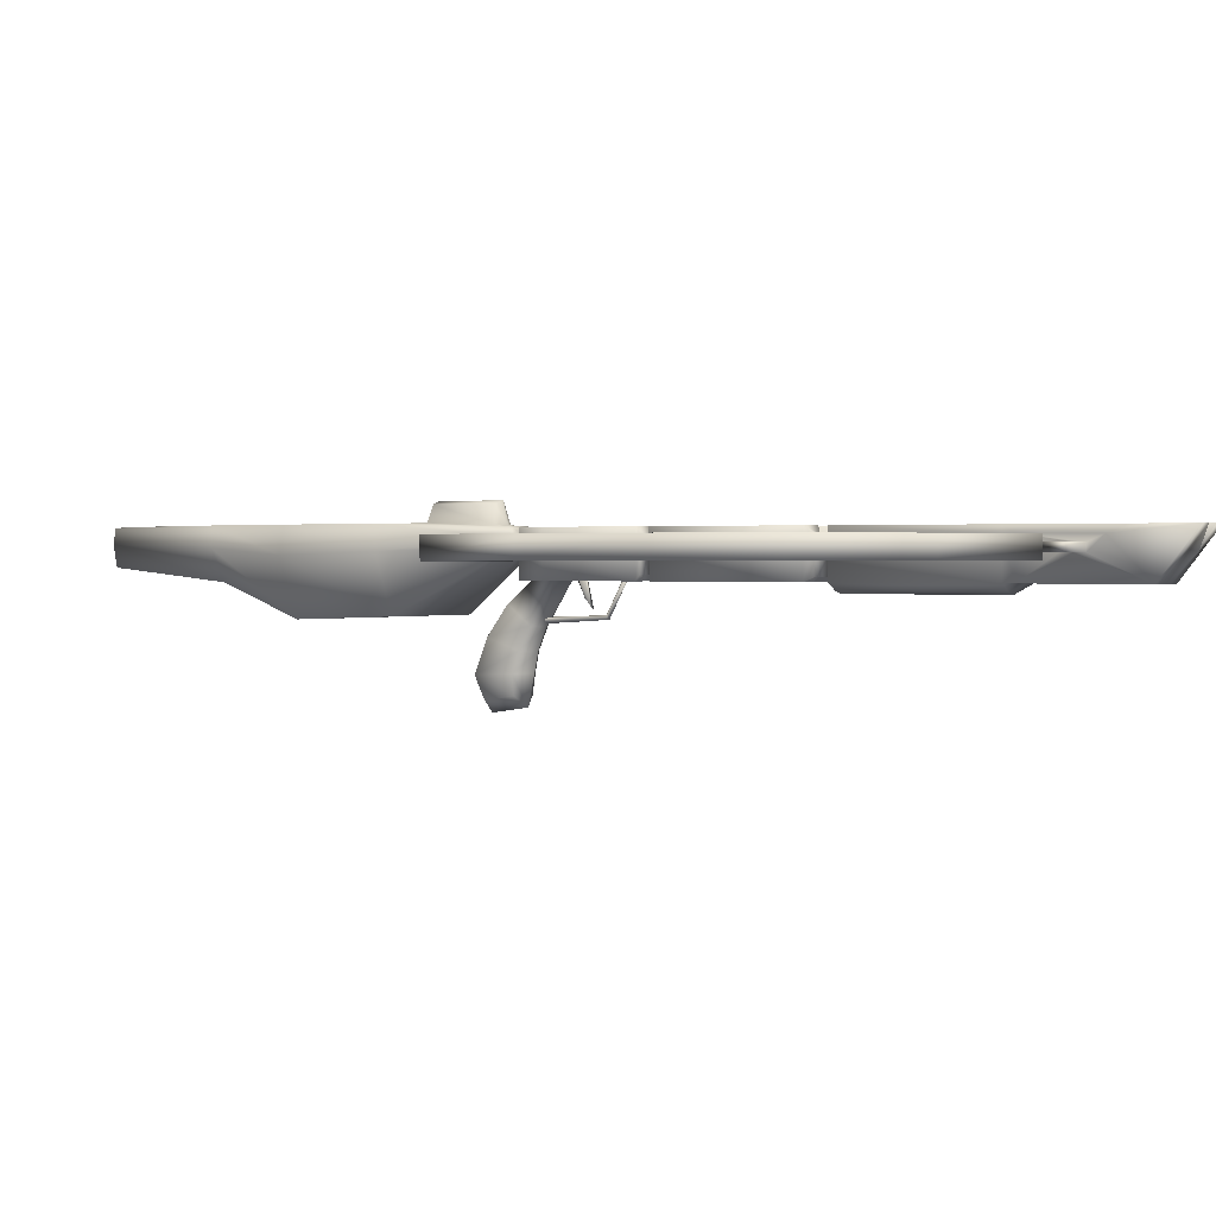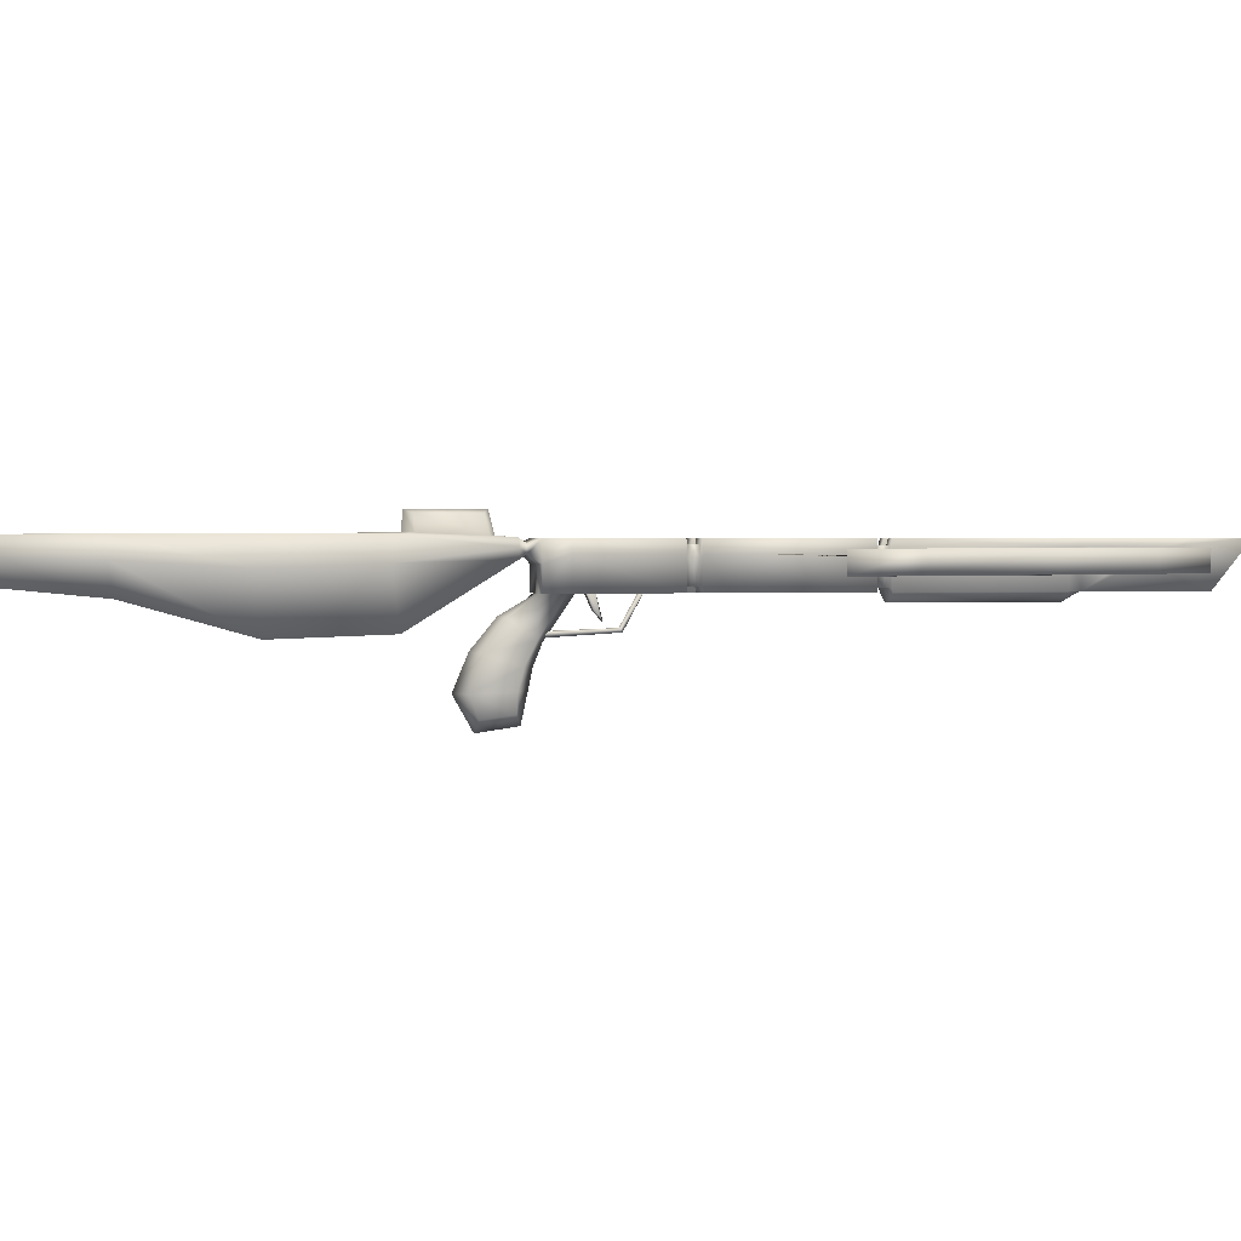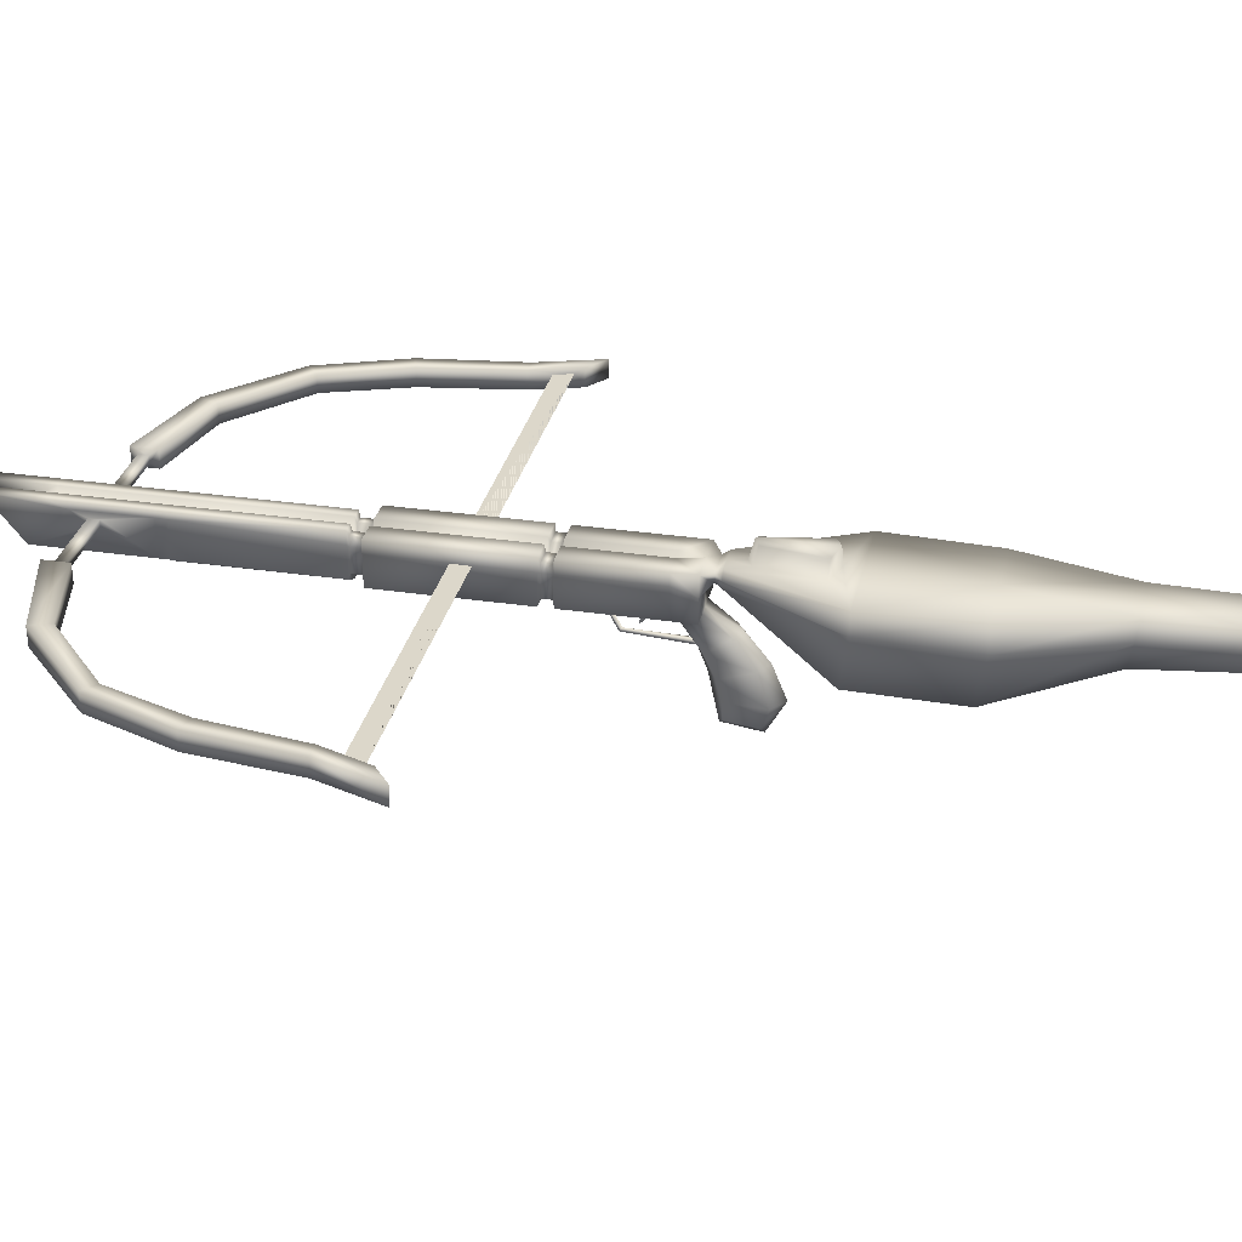
<metadata>
{"format":"obj","ext":"obj","renderer":"f3d","projection":"perspective","resolution":1024,"background":"white","views":[{"elev":1.0,"azim":-54.8,"up":"+Y"},{"elev":1.5,"azim":-101.4,"up":"+Y"},{"elev":30.1,"azim":102.3,"up":"+Y"}]}
</metadata>
<code>
o Cube.001
v 0.01821 0.007691 0.2106
v 0.01821 0.01473 0.2289
v 0.01821 0.01473 0.2845
v 0.01821 -0.0286 0.2491
v 0.01821 0.01473 0.1273
v 0.01821 0.01473 0.1383
v 0.01821 0.008296 0.1383
v 0.01821 0.007874 0.1277
v 0.006083 0.01473 0.1273
v 0.006083 0.01473 0.1383
v 0.01265 -0.0286 -0.036
v 0.02933 -0.0286 -0.036
v 0.01599 -0.02481 -0.03425
v 0.008216 -0.02481 -0.03425
v 0.01821 0.01473 -0.01999
v 0.01821 0.002081 -0.01999
v 0.01597 -0.000857 -0.02174
v 0.01597 0.00902 -0.02174
v 0.02933 0.01473 -0.1774
v 0.02933 0.01473 -0.036
v 0.02933 0.002081 -0.036
v 0.02933 0.002081 -0.1769
v 0.006083 0.01473 -0.1774
v 0.006083 0.01473 -0.036
v 0.01821 -0.0286 0.1279
v 0.01821 -0.0286 0.1383
v 0.01232 -0.0286 0.1383
v 0.007987 -0.03516 0.1279
v 0.02933 -0.0286 -0.1765
v 0.01265 -0.0286 -0.1765
v 0.007987 -0.03516 -0.01999
v 0 -0.03737 -0.01999
v 0 -0.0247 -0.02174
v 0.007994 -0.0247 -0.02174
v 0.01599 0.00902 -0.03425
v 0.01599 -0.000857 -0.03425
v 0.006083 0.01473 0.2289
v 0 -0.005739 0.1383
v 0 -0.005739 0.2289
v 0.006083 0.01473 0.2845
v 0 -0.005739 0.2741
v 0 -0.0286 -0.036
v 0 -0.0286 -0.1761
v 0 -0.005739 -0.1904
v 0.006083 0.01473 -0.1905
v 0.006083 0.01473 -0.2813
v 0 -0.005739 -0.2813
v 0.008951 -0.0286 0.2491
v 0 -0.0286 0.2491
v 0.01821 -0.0286 -0.01999
v 0.01597 -0.0247 -0.02174
v 0 -0.0286 0.1378
v 0 -0.03737 0.1274
v 0 -0.005739 0.1275
v 0.006083 0.01473 -0.01999
v 0 -0.005739 -0.01999
v 0.01821 -0.006114 0.185
v 0.01821 -0.005972 0.1952
v 0.01821 0.001402 0.1954
v 0.02933 -0.0286 -0.3045
v 0.02933 -0.0286 -0.2813
v 0.01265 -0.0286 -0.2815
v 0.01265 -0.0286 -0.3044
v 0 0.01473 -0.3041
v 0.01578 0.01023 -0.3143
v 0 0.01023 -0.3143
v 0.02933 0.01473 -0.3045
v 0.02933 0.01473 -0.2813
v 0.02933 -0.005815 -0.3045
v 0.02933 0.002081 -0.2813
v 0.0144 -0.08605 -0.3164
v 0.01616 -0.105 -0.3216
v 0.01616 -0.1066 -0.3599
v 0.0144 -0.07539 -0.3483
v 0 -0.1071 -0.3714
v 0 -0.07424 -0.3579
v 0 -0.08715 -0.3072
v 0 -0.1045 -0.3108
v 0 -0.0286 -0.3046
v 0.01265 -0.04786 -0.3285
v 0 -0.04665 -0.3353
v 0.01265 -0.06543 -0.3057
v 0.01316 -0.1229 -0.322
v 0.01316 -0.1272 -0.3519
v 0 -0.1328 -0.3169
v 0 -0.1381 -0.3538
v 0.314 0.007201 0.01634
v 0.3137 -0.01155 0.01624
v 0.3272 -0.01155 -0.08544
v 0.3273 0.007201 -0.08544
v 0.01821 0.001319 0.185
v 0.2959 0.00699 0.01065
v 0.3112 0.00699 -0.08544
v 0.2959 -0.01191 0.01065
v 0.3111 -0.01191 -0.08544
v 0.09726 -0.005972 0.195
v 0.09712 -0.006114 0.1851
v 0.09984 -0.01191 0.1772
v 0.09999 -0.01155 0.2023
v 0.09712 0.001319 0.1851
v 0.09984 0.00699 0.1772
v 0.09732 0.001402 0.1951
v 0.1001 0.007201 0.2027
v 0.1907 -0.01191 0.1562
v 0.1989 -0.01155 0.175
v 0.266 -0.01191 0.09157
v 0.279 -0.01155 0.1028
v 0.1907 0.00699 0.1562
v 0.2661 0.00699 0.09158
v 0.199 0.007201 0.1753
v 0.2793 0.007201 0.103
v 0.3283 -0.01259 -0.1332
v 0.3283 0.006311 -0.1332
v 0.3499 0.006522 -0.1502
v 0.35 -0.01223 -0.1497
v 0.00358 -0.05972 -0.2972
v 0 -0.05837 -0.2942
v 0 -0.05619 -0.2384
v 0.001846 -0.05718 -0.2368
v 0 -0.0286 -0.2729
v 0 -0.0666 -0.2991
v 0 -0.02063 -0.2188
v 0.001846 -0.02063 -0.2171
v 0 -0.06376 -0.2975
v 0.00358 -0.0624 -0.2988
v 0.001846 -0.05901 -0.2364
v 0 -0.05994 -0.2354
v 0 -0.02035 -0.2139
v 0.001846 -0.02035 -0.2149
v 0.3174 0.001769 -0.1066
v 0.3248 0.001419 -0.1247
v 0 0.001419 -0.1247
v 0 0.001769 -0.1066
v 0 -0.05237 -0.251
v 0 -0.04307 -0.2595
v 0.001842 -0.04238 -0.2588
v 0.001842 -0.04886 -0.253
v 0.001842 -0.01744 -0.2691
v 0.001842 -0.01647 -0.2608
v 0 -0.01636 -0.2597
v 0 -0.01763 -0.272
v 0 -0.005815 -0.3041
v 0 0.001739 -0.3143
v 0.01578 0.001944 -0.3143
v 0.3248 0.001419 -0.1247
v 0.3174 0.001769 -0.1066
v 0 0.001769 -0.1066
v 0 0.001419 -0.1247
v 0.02933 0.002081 -0.1903
v 0.02933 -0.0286 -0.1901
v 0.003732 -0.006043 -0.1787
v 0.003732 -0.006043 -0.1886
v 0 -0.005739 -0.1771
v 0 -0.005739 -0.036
v 0.0256 -0.000212 -0.1885
v 0.0256 -0.02309 -0.1884
v 0.01265 -0.0286 -0.1901
v 0 -0.0286 -0.1892
v 0.01316 -0.02309 -0.1783
v 0.0256 -0.02309 -0.1783
v 0.02933 0.01473 -0.1905
v 0.01316 -0.02309 -0.1884
v 0.003732 -0.02309 -0.1779
v 0.0256 -0.000212 -0.1785
v 0.008267 0.00922 -0.1789
v 0.008267 0.00922 -0.1887
v 0.003732 -0.02309 -0.1877
v 0.0256 0.00922 -0.1887
v 0.0256 0.00922 -0.1789
v 0.007904 0.00902 -0.03425
v 0.006507 0.00902 -0.02174
v 0.002456 -0.003909 -0.03425
v 0.002456 -0.003909 -0.02174
v 0 -0.02481 -0.03425
v 0.05076 -0.06218 -0.5225
v 0 -0.06218 -0.5225
v 0 -0.0317 -0.632
v 0.02076 -0.0317 -0.632
v 0.02369 -0.01918 -0.7585
v 0.0277 0.000911 -0.7585
v 0.03223 -0.00186 -0.6368
v 0.02581 0.01613 -0.7585
v 0.02719 0.0179 -0.6393
v 0 0.01729 -0.7585
v 0 0.0179 -0.6393
v 0 -0.01972 -0.7585
v 0.06365 -0.007908 -0.5312
v 0 0.0179 -0.5311
v 0.05799 0.0179 -0.5311
v -0.01821 0.007691 0.2106
v -0.01821 -0.0286 0.2491
v -0.01821 0.01473 0.2845
v -0.01821 0.01473 0.2289
v -0.01821 0.01473 0.1273
v -0.01821 0.007874 0.1277
v -0.01821 0.008296 0.1383
v -0.01821 0.01473 0.1383
v -0.006083 0.01473 0.1383
v -0.006083 0.01473 0.1273
v -0.01265 -0.0286 -0.036
v -0.008216 -0.02481 -0.03425
v -0.01599 -0.02481 -0.03425
v -0.02933 -0.0286 -0.036
v -0.01821 0.01473 -0.01999
v -0.01597 0.00902 -0.02174
v -0.01597 -0.000857 -0.02174
v -0.01821 0.002081 -0.01999
v -0.02933 0.01473 -0.1774
v -0.02933 0.002081 -0.1769
v -0.02933 0.002081 -0.036
v -0.02933 0.01473 -0.036
v -0.006083 0.01473 -0.036
v -0.006083 0.01473 -0.1774
v -0.01821 -0.0286 0.1279
v -0.007987 -0.03516 0.1279
v -0.01232 -0.0286 0.1383
v -0.01821 -0.0286 0.1383
v -0.02933 -0.0286 -0.1765
v -0.01265 -0.0286 -0.1765
v -0.007987 -0.03516 -0.01999
v -0.007994 -0.0247 -0.02174
v -0.01599 -0.000857 -0.03425
v -0.01599 0.00902 -0.03425
v -0.006083 0.01473 0.2289
v -0.006083 0.01473 0.2845
v -0.006083 0.01473 -0.2813
v -0.006083 0.01473 -0.1905
v -0.008951 -0.0286 0.2491
v -0.01821 -0.0286 -0.01999
v -0.01597 -0.0247 -0.02174
v -0.006083 0.01473 -0.01999
v -0.01821 -0.005972 0.1952
v -0.01821 -0.006114 0.185
v -0.01821 0.001402 0.1954
v -0.02933 -0.0286 -0.3045
v -0.01265 -0.0286 -0.3044
v -0.01265 -0.0286 -0.2815
v -0.02933 -0.0286 -0.2813
v -0.01578 0.01023 -0.3143
v -0.02933 0.01473 -0.3045
v -0.02933 0.01473 -0.2813
v -0.02933 -0.005815 -0.3045
v -0.02933 0.002081 -0.2813
v -0.0144 -0.08605 -0.3164
v -0.0144 -0.07539 -0.3483
v -0.01616 -0.1066 -0.3599
v -0.01616 -0.105 -0.3216
v -0.01265 -0.04786 -0.3285
v -0.01265 -0.06543 -0.3057
v -0.01316 -0.1272 -0.3519
v -0.01316 -0.1229 -0.322
v -0.314 0.007201 0.01634
v -0.3273 0.007201 -0.08544
v -0.3272 -0.01155 -0.08544
v -0.3137 -0.01155 0.01624
v -0.01821 0.001319 0.185
v -0.2959 0.00699 0.01065
v -0.3112 0.00699 -0.08544
v -0.2959 -0.01191 0.01065
v -0.3111 -0.01191 -0.08544
v -0.09726 -0.005972 0.195
v -0.09999 -0.01155 0.2023
v -0.09984 -0.01191 0.1772
v -0.09712 -0.006114 0.1851
v -0.09984 0.00699 0.1772
v -0.09712 0.001319 0.1851
v -0.1001 0.007201 0.2027
v -0.09732 0.001402 0.1951
v -0.1989 -0.01155 0.175
v -0.1907 -0.01191 0.1562
v -0.279 -0.01155 0.1028
v -0.266 -0.01191 0.09157
v -0.1907 0.00699 0.1562
v -0.2661 0.00699 0.09158
v -0.199 0.007201 0.1753
v -0.2793 0.007201 0.103
v -0.3283 -0.01259 -0.1332
v -0.35 -0.01223 -0.1497
v -0.3499 0.006522 -0.1502
v -0.3283 0.006311 -0.1332
v -0.00358 -0.05972 -0.2972
v -0.001846 -0.05718 -0.2368
v -0.001846 -0.02063 -0.2171
v -0.001846 -0.05901 -0.2364
v -0.00358 -0.0624 -0.2988
v -0.001846 -0.02035 -0.2149
v -0.3248 0.001419 -0.1247
v -0.3174 0.001769 -0.1066
v -0.001842 -0.04886 -0.253
v -0.001842 -0.04238 -0.2588
v -0.001842 -0.01744 -0.2691
v -0.001842 -0.01647 -0.2608
v -0.01578 0.001944 -0.3143
v -0.3248 0.001419 -0.1247
v -0.3174 0.001769 -0.1066
v -0.02933 -0.0286 -0.1901
v -0.02933 0.002081 -0.1903
v -0.003732 -0.006043 -0.1787
v -0.003732 -0.006043 -0.1886
v -0.0256 -0.02309 -0.1884
v -0.0256 -0.000212 -0.1885
v -0.01265 -0.0286 -0.1901
v -0.0256 -0.02309 -0.1783
v -0.01316 -0.02309 -0.1783
v -0.02933 0.01473 -0.1905
v -0.01316 -0.02309 -0.1884
v -0.003732 -0.02309 -0.1779
v -0.0256 -0.000212 -0.1785
v -0.008267 0.00922 -0.1887
v -0.008267 0.00922 -0.1789
v -0.003732 -0.02309 -0.1877
v -0.0256 0.00922 -0.1887
v -0.0256 0.00922 -0.1789
v -0.006507 0.00902 -0.02174
v -0.007904 0.00902 -0.03425
v -0.002456 -0.003909 -0.02174
v -0.002456 -0.003909 -0.03425
v -0.05076 -0.06218 -0.5225
v -0.02076 -0.0317 -0.632
v -0.03223 -0.00186 -0.6368
v -0.0277 0.000911 -0.7585
v -0.02369 -0.01918 -0.7585
v -0.02719 0.0179 -0.6393
v -0.02581 0.01613 -0.7585
v -0.06365 -0.007908 -0.5312
v -0.05799 0.0179 -0.5311
v 0 -0.05858 -0.418
v 0.05288 -0.05858 -0.418
v 0.06435 -0.004583 -0.4261
v 0.06435 0.0179 -0.4269
v 0 0.01878 -0.4269
v 0 0.00157 -0.7585
v 0.01632 0.01491 -0.3209
v 0.02073 0.007046 -0.3209
v 0 0.01491 -0.3209
v 0.01735 -0.002206 -0.3209
v 0 -0.003419 -0.3209
v 0.01055 0.0168 -0.3427
v 0 0.0168 -0.3372
v 0.0238 0.01878 -0.4033
v 0 0.01878 -0.4106
v 0 0.03719 -0.4098
v 0.0165 0.03392 -0.4031
v 0 0.03719 -0.3425
v 0.00742 0.03392 -0.3467
v -0.05288 -0.05858 -0.418
v -0.06435 -0.004583 -0.4261
v -0.06435 0.0179 -0.4269
v -0.01632 0.01491 -0.3209
v -0.02073 0.007046 -0.3209
v -0.01735 -0.002206 -0.3209
v -0.01055 0.0168 -0.3427
v -0.0238 0.01878 -0.4033
v -0.0165 0.03392 -0.4031
v -0.00742 0.03392 -0.3467
f 43 158 167 163
f 43 307 311 158
f 327 176 175 328
f 328 175 187 329
f 329 187 189 330
f 330 189 188 331
f 184 182 180 332
f 333 65 334
f 65 333 335 66
f 336 328 329 334
f 179 186 332 180
f 337 327 328 336
f 143 337 336 144
f 330 333 334 329
f 144 336 334 65
f 335 333 338 339
f 340 341 342 343
f 330 331 341 340
f 333 330 340 338
f 343 342 344 345
f 339 338 345 344
f 338 340 343 345
f 327 346 318 176
f 346 347 325 318
f 347 348 326 325
f 348 331 188 326
f 184 332 321 324
f 349 350 239
f 239 66 335 349
f 351 350 347 346
f 322 321 332 186
f 337 351 346 327
f 143 293 351 337
f 348 347 350 349
f 293 239 350 351
f 335 339 352 349
f 353 354 342 341
f 348 353 341 331
f 349 352 353 348
f 354 355 344 342
f 339 344 355 352
f 352 355 354 353
f 1 2 3 4
f 5 6 7 8
f 5 9 10 6
f 7 6 2 1
f 11 12 13 14
f 15 16 17 18
f 19 20 21 22
f 19 23 24 20
f 25 26 27 28
f 29 12 11 30
f 8 7 26 25
f 31 32 33 34
f 21 20 35 36
f 6 10 37 2
f 10 38 39 37
f 2 37 40 3
f 37 39 41 40
f 30 11 42 43
f 44 45 46 47
f 3 40 48 4
f 40 41 49 48
f 50 31 34 51
f 12 21 36 13
f 26 4 48 27
f 28 27 52 53
f 54 9 55 56
f 4 26 57 58
f 1 4 58 59
f 27 48 49 52
f 60 61 62 63
f 46 64 47
f 65 66 64 67
f 67 64 46 68
f 69 67 68 70
f 60 69 70 61
f 71 72 73 74
f 74 73 75 76
f 77 78 72 71
f 79 63 80 81
f 63 62 82 80
f 73 72 83 84
f 84 83 85 86
f 75 73 84 86
f 72 78 85 83
f 22 21 12 29
f 87 88 89 90
f 7 1 59 91
f 26 7 91 57
f 92 87 90 93
f 94 92 93 95
f 88 94 95 89
f 96 97 98 99
f 97 100 101 98
f 100 102 103 101
f 102 96 99 103
f 99 98 104 105
f 105 104 106 107
f 107 106 94 88
f 98 101 108 104
f 104 108 109 106
f 106 109 92 94
f 101 103 110 108
f 108 110 111 109
f 109 111 87 92
f 103 99 105 110
f 110 105 107 111
f 111 107 88 87
f 112 113 114 115
f 89 95 112 115
f 90 89 115 114
f 93 90 114 113
f 116 117 118 119
f 62 120 121 82
f 119 118 122 123
f 124 125 126 127
f 125 116 119 126
f 123 122 128 129
f 127 126 129 128
f 126 119 123 129
f 112 95 130 131
f 113 112 131
f 93 113 131 130
f 131 132 133 130
f 95 93 130
f 59 58 96 102
f 91 59 102 100
f 57 91 100 97
f 58 57 97 96
f 134 135 136 137
f 138 139 137 136
f 140 134 137 139
f 141 140 139 138
f 135 141 138 136
f 142 143 144 69
f 67 69 144 65
f 63 79 142
f 121 77 71 82
f 80 74 76 81
f 82 71 74 80
f 38 10 9 54
f 31 28 53 32
f 16 8 25 50
f 50 25 28 31
f 15 55 9 5
f 15 5 8 16
f 145 146 147 148
f 70 149 150 61
f 151 152 44 153
f 154 24 23 153
f 150 149 155 156
f 62 157 158 120
f 29 30 159 160
f 61 150 157 62
f 68 46 45 161
f 157 150 156 162
f 68 161 149 70
f 30 43 163 159
f 155 164 160 156
f 151 165 166 152
f 162 159 163 167
f 156 160 159 162
f 168 166 165 169
f 168 169 164 155
f 161 45 166 168
f 22 29 160 164
f 23 19 169 165
f 153 23 165 151
f 149 161 168 155
f 45 44 152 166
f 19 22 164 169
f 158 157 162 167
f 36 35 18 17
f 13 36 17 51
f 35 170 171 18
f 170 172 173 171
f 13 51 34 14
f 14 34 33 174
f 173 172 154 56
f 55 15 18 171
f 16 50 51 17
f 42 11 14 174
f 56 55 171 173
f 20 24 170 35
f 24 154 172 170
f 175 176 177 178
f 178 179 180 181
f 181 180 182 183
f 183 182 184 185
f 177 186 179 178
f 181 187 175 178
f 183 185 188 189
f 183 189 187 181
f 60 63 142 69
f 190 191 192 193
f 194 195 196 197
f 194 197 198 199
f 196 190 193 197
f 200 201 202 203
f 204 205 206 207
f 208 209 210 211
f 208 211 212 213
f 214 215 216 217
f 218 219 200 203
f 195 214 217 196
f 220 221 33 32
f 210 222 223 211
f 197 193 224 198
f 198 224 39 38
f 193 192 225 224
f 224 225 41 39
f 219 43 42 200
f 44 47 226 227
f 192 191 228 225
f 225 228 49 41
f 229 230 221 220
f 203 202 222 210
f 217 216 228 191
f 215 53 52 216
f 54 56 231 199
f 191 232 233 217
f 190 234 232 191
f 216 52 49 228
f 235 236 237 238
f 226 47 64
f 239 240 64 66
f 240 241 226 64
f 242 243 241 240
f 235 238 243 242
f 244 245 246 247
f 245 76 75 246
f 77 244 247 78
f 79 81 248 236
f 236 248 249 237
f 246 250 251 247
f 250 86 85 251
f 75 86 250 246
f 247 251 85 78
f 209 218 203 210
f 252 253 254 255
f 196 256 234 190
f 217 233 256 196
f 257 258 253 252
f 259 260 258 257
f 255 254 260 259
f 261 262 263 264
f 264 263 265 266
f 266 265 267 268
f 268 267 262 261
f 262 269 270 263
f 269 271 272 270
f 271 255 259 272
f 263 270 273 265
f 270 272 274 273
f 272 259 257 274
f 265 273 275 267
f 273 274 276 275
f 274 257 252 276
f 267 275 269 262
f 275 276 271 269
f 276 252 255 271
f 277 278 279 280
f 254 278 277 260
f 253 279 278 254
f 258 280 279 253
f 281 282 118 117
f 237 249 121 120
f 282 283 122 118
f 124 127 284 285
f 285 284 282 281
f 283 286 128 122
f 127 128 286 284
f 284 286 283 282
f 141 140 134 135
f 277 287 288 260
f 280 287 277
f 258 288 287 280
f 287 288 133 132
f 260 288 258
f 234 268 261 232
f 256 266 268 234
f 233 264 266 256
f 232 261 264 233
f 134 289 290 135
f 291 290 289 292
f 140 292 289 134
f 141 291 292 140
f 135 290 291 141
f 142 242 293 143
f 240 239 293 242
f 236 142 79
f 121 249 244 77
f 248 81 76 245
f 249 248 245 244
f 38 54 199 198
f 220 32 53 215
f 207 229 214 195
f 229 220 215 214
f 204 194 199 231
f 204 207 195 194
f 294 148 147 295
f 243 238 296 297
f 298 153 44 299
f 154 153 213 212
f 296 300 301 297
f 237 120 158 302
f 218 303 304 219
f 238 237 302 296
f 241 305 227 226
f 302 306 300 296
f 241 243 297 305
f 219 304 307 43
f 301 300 303 308
f 298 299 309 310
f 306 311 307 304
f 300 306 304 303
f 312 313 310 309
f 312 301 308 313
f 305 312 309 227
f 209 308 303 218
f 213 310 313 208
f 153 298 310 213
f 297 301 312 305
f 227 309 299 44
f 208 313 308 209
f 158 311 306 302
f 222 206 205 223
f 202 230 206 222
f 223 205 314 315
f 315 314 316 317
f 202 201 221 230
f 201 174 33 221
f 316 56 154 317
f 231 314 205 204
f 207 206 230 229
f 42 174 201 200
f 56 316 314 231
f 211 223 315 212
f 212 315 317 154
f 318 319 177 176
f 319 320 321 322
f 320 323 324 321
f 323 185 184 324
f 177 319 322 186
f 320 319 318 325
f 323 326 188 185
f 323 320 325 326
f 235 242 142 236

</code>
